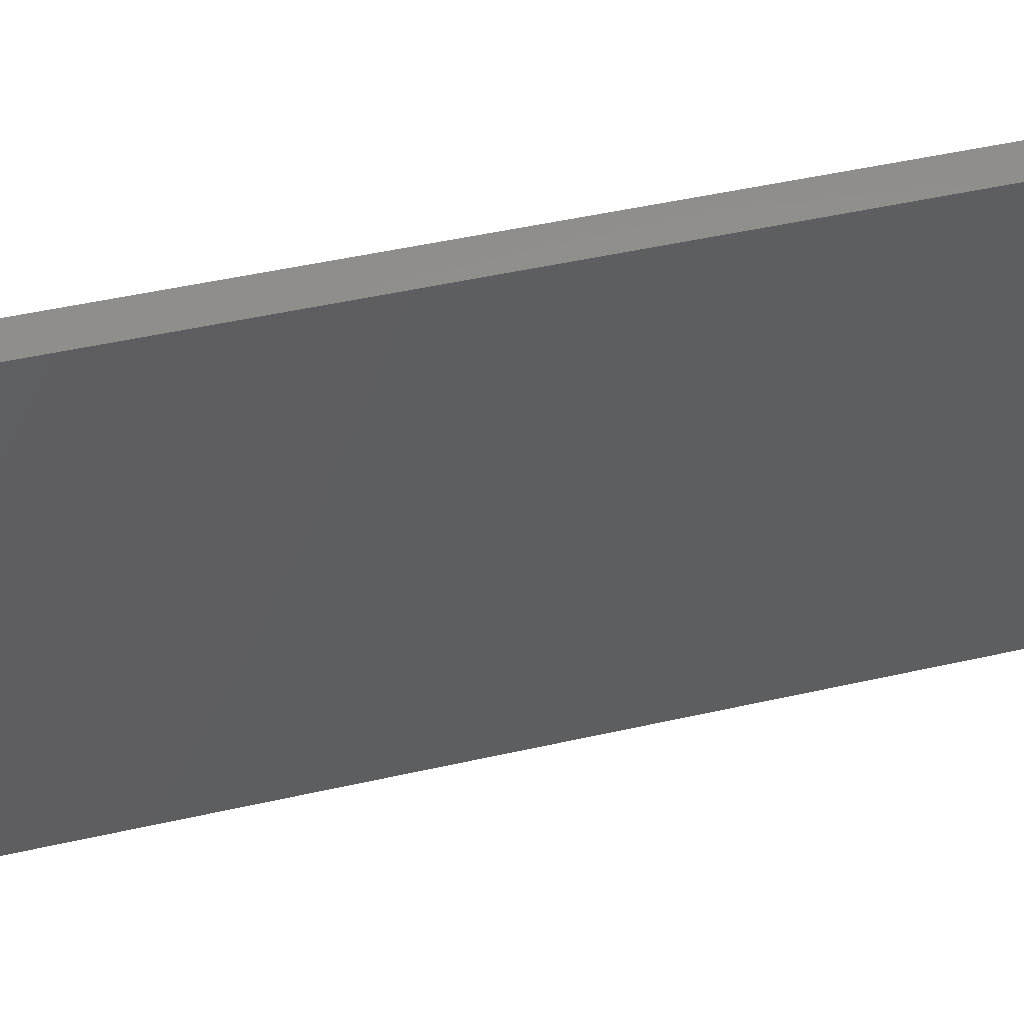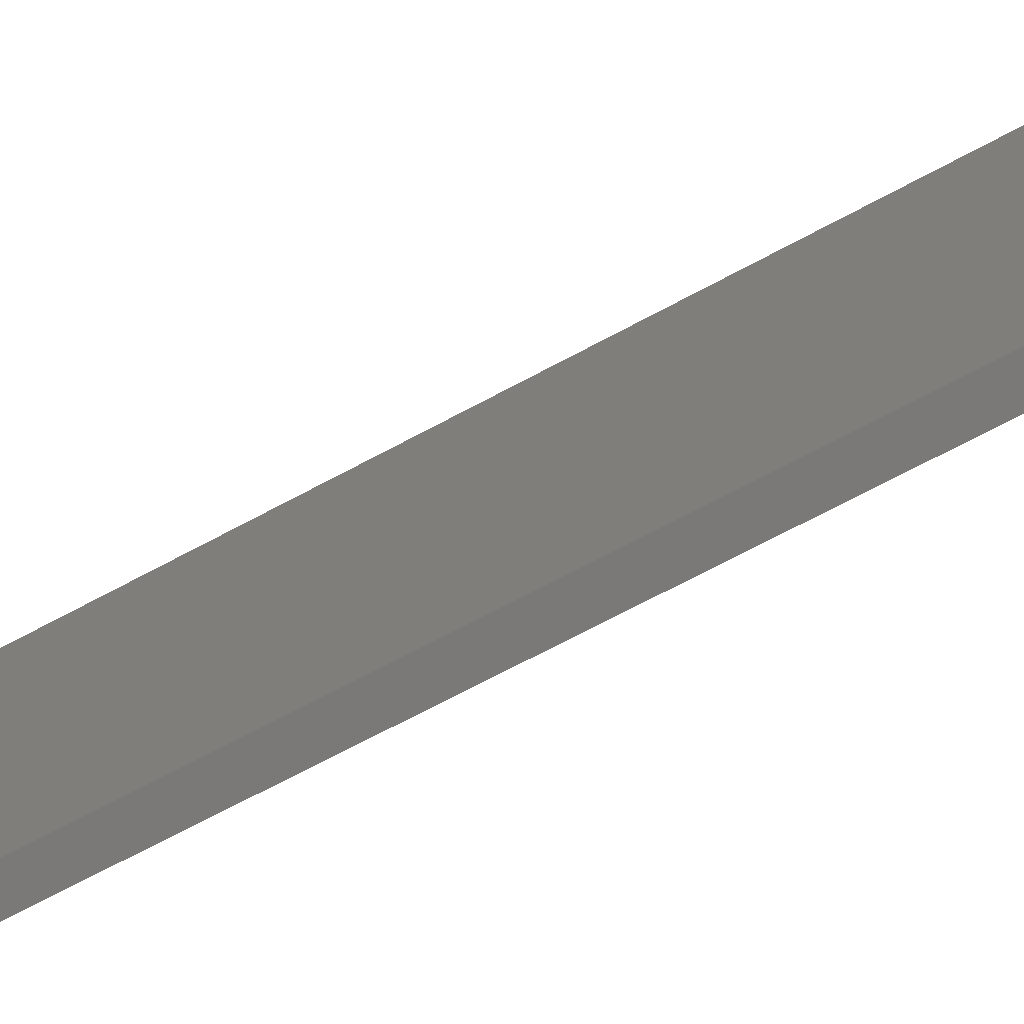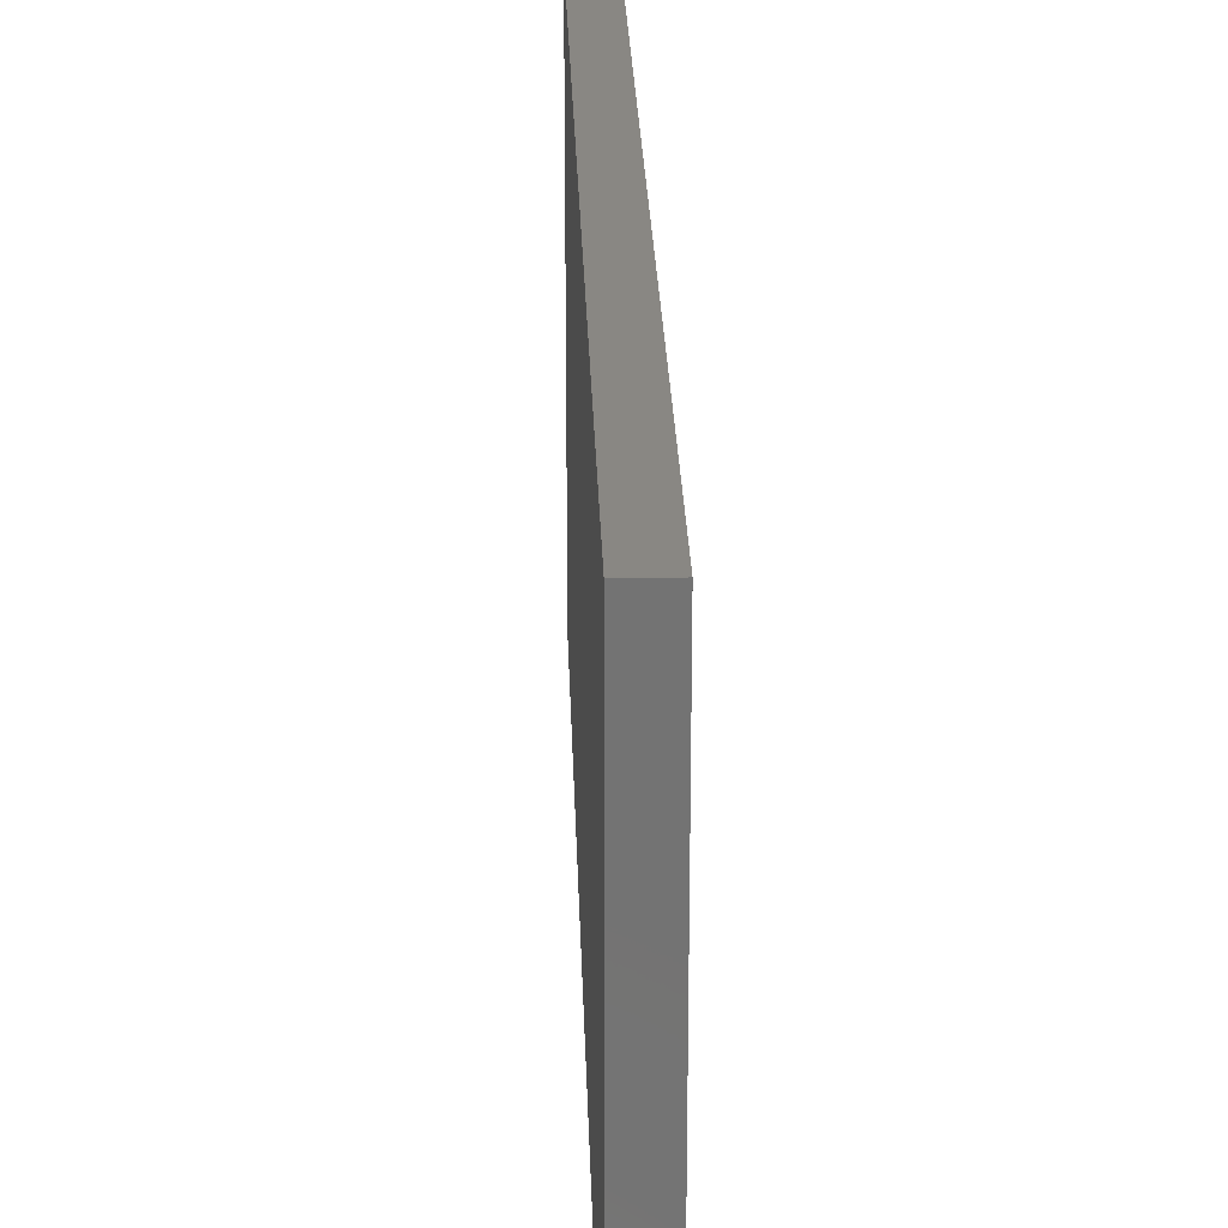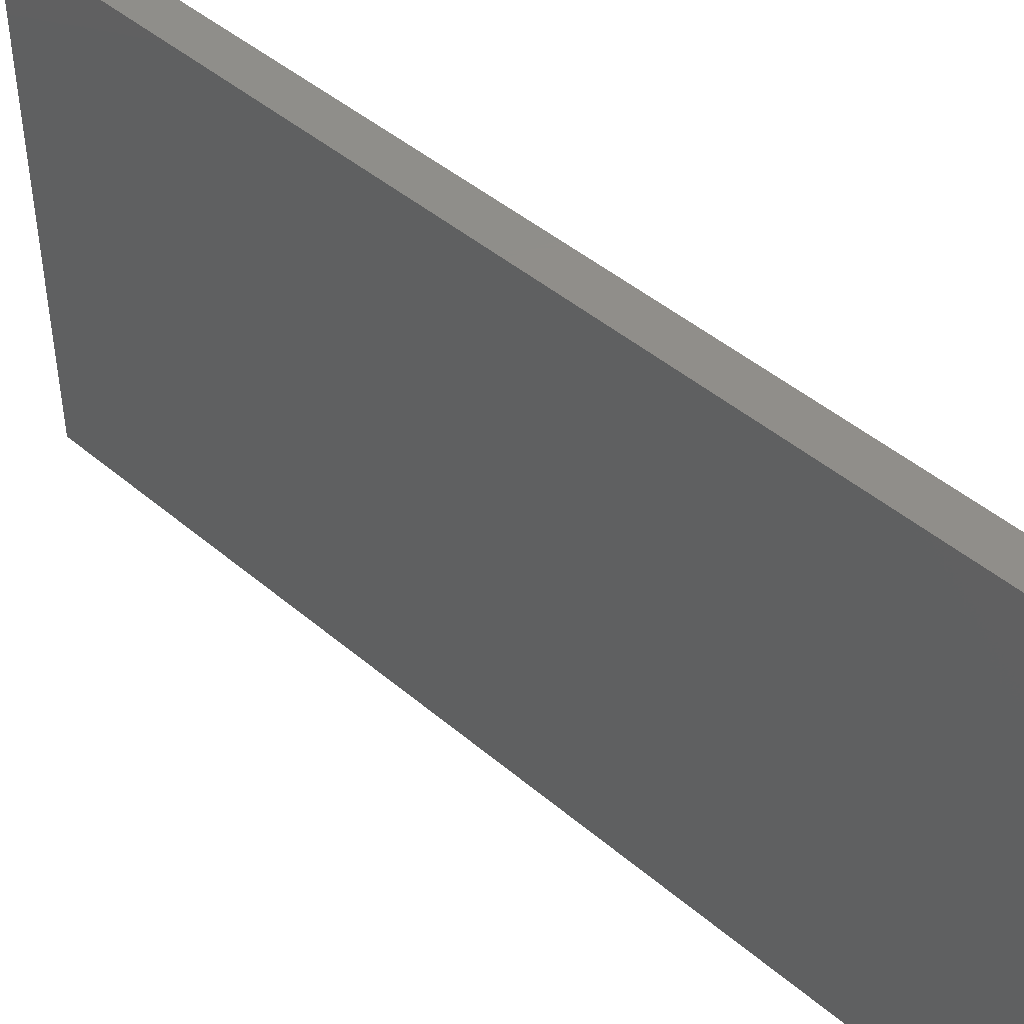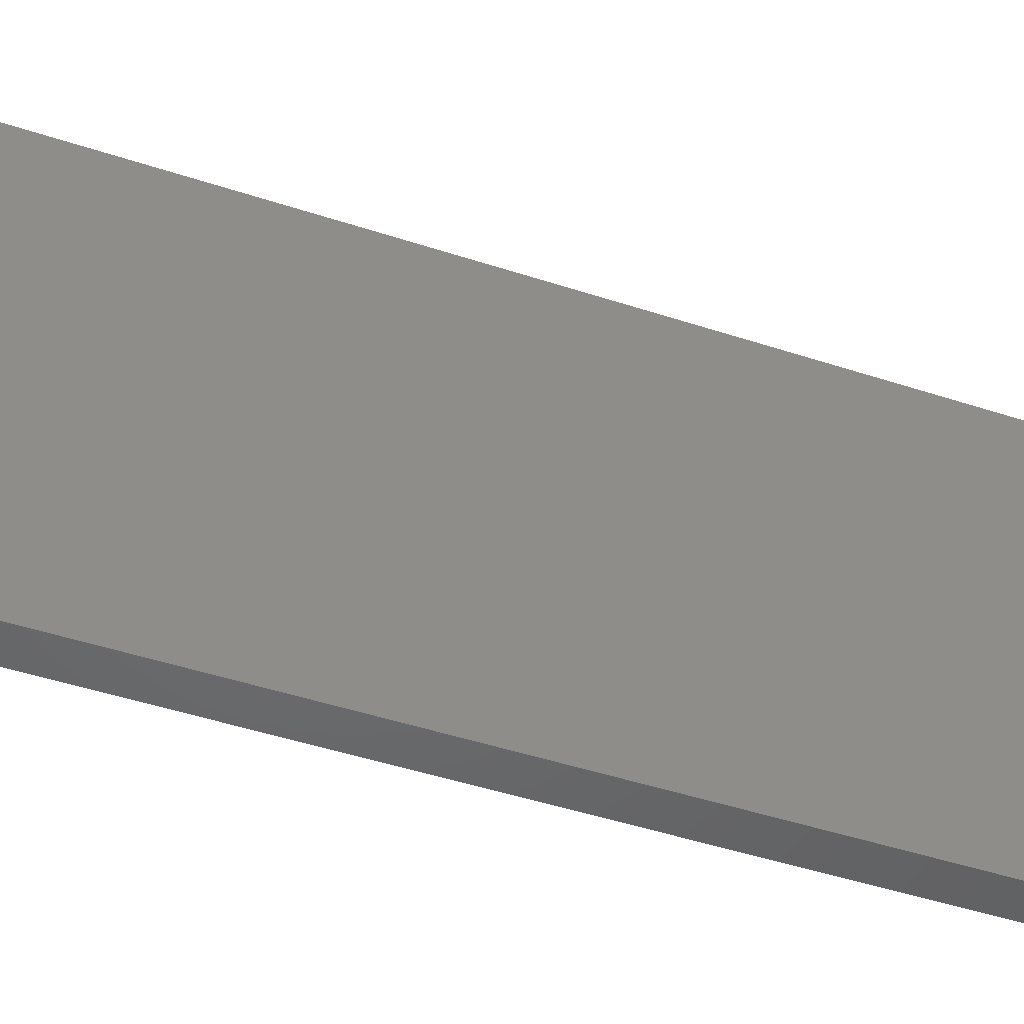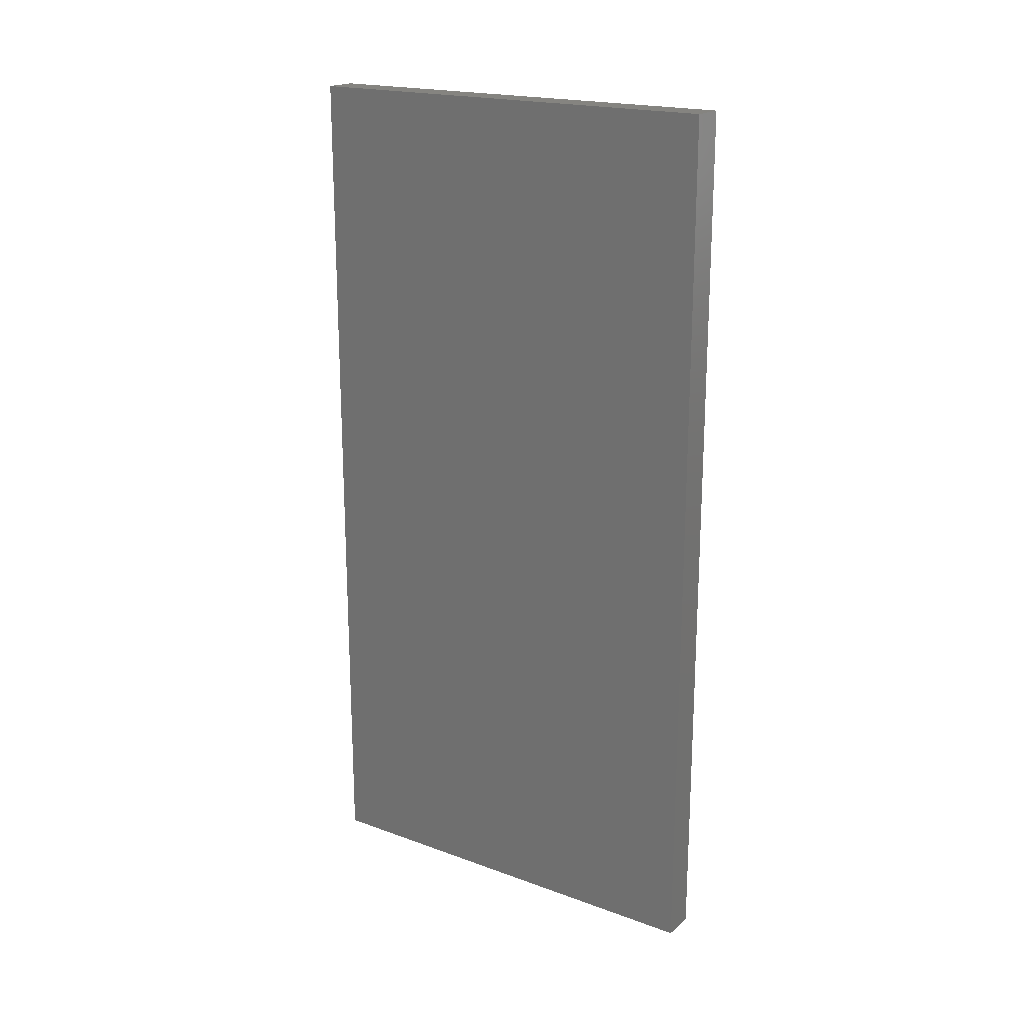
<metadata>
{"format":"stl","ext":"stl","renderer":"f3d","projection":"perspective","resolution":1024,"background":"white","views":[{"elev":48.4,"azim":75.8,"up":"+Z"},{"elev":-72.3,"azim":117.9,"up":"+Z"},{"elev":25.1,"azim":178.3,"up":"+Z"},{"elev":45.4,"azim":134.4,"up":"+Z"},{"elev":-48.5,"azim":70.0,"up":"+Z"},{"elev":19.5,"azim":-55.9,"up":"+Y"}]}
</metadata>
<code>
# stl→obj: 8 verts, 12 faces
v 29.4 0.2 0
v 29.4 0.2 2.62
v 29.4 5.412 2.62
v 29.4 5.412 0
v 29.6 5.412 2.62
v 29.6 0.2 2.62
v 29.6 0.2 0
v 29.6 5.412 0
f 1 2 3
f 3 4 1
f 5 6 7
f 7 8 5
f 4 8 7
f 7 1 4
f 1 7 6
f 6 2 1
f 3 5 8
f 8 4 3
f 2 6 5
f 5 3 2

</code>
